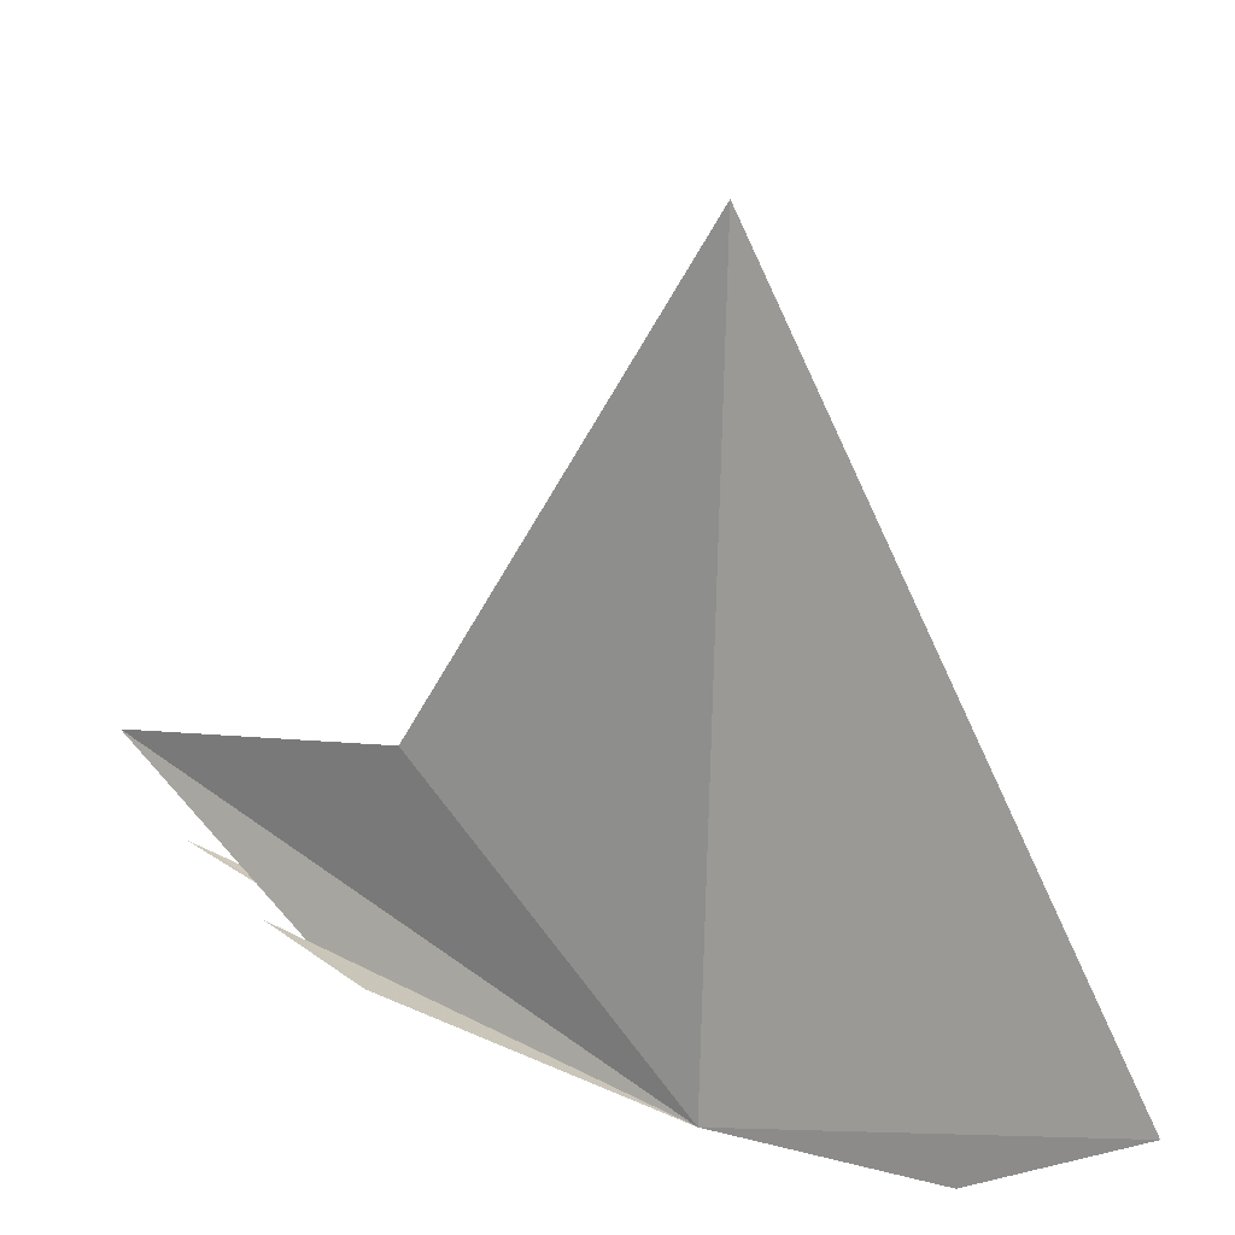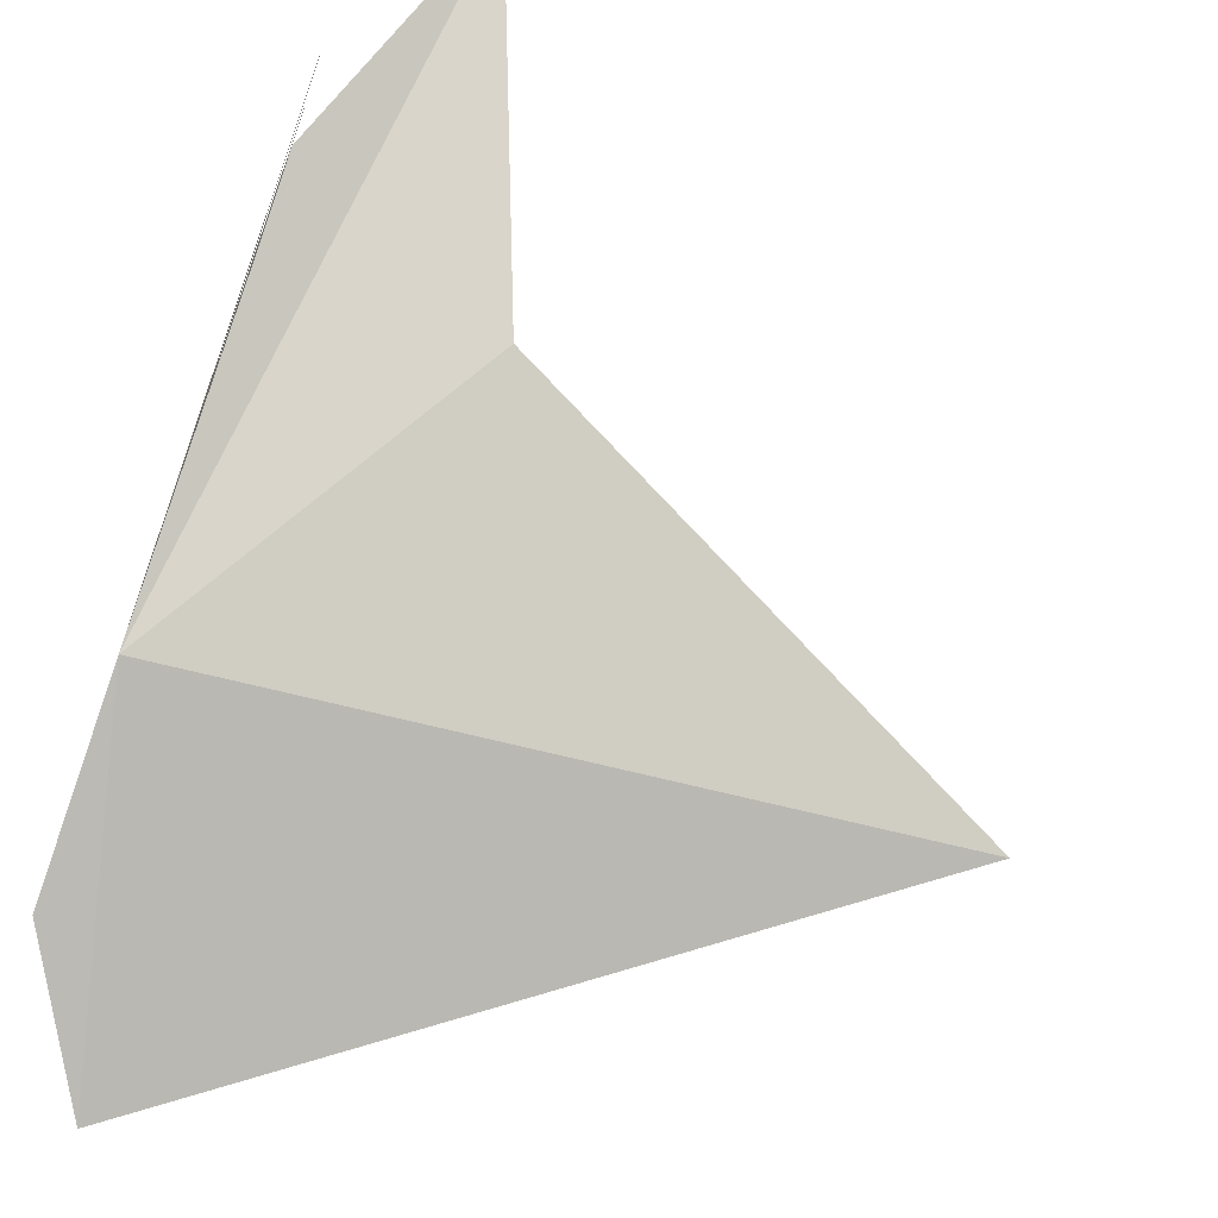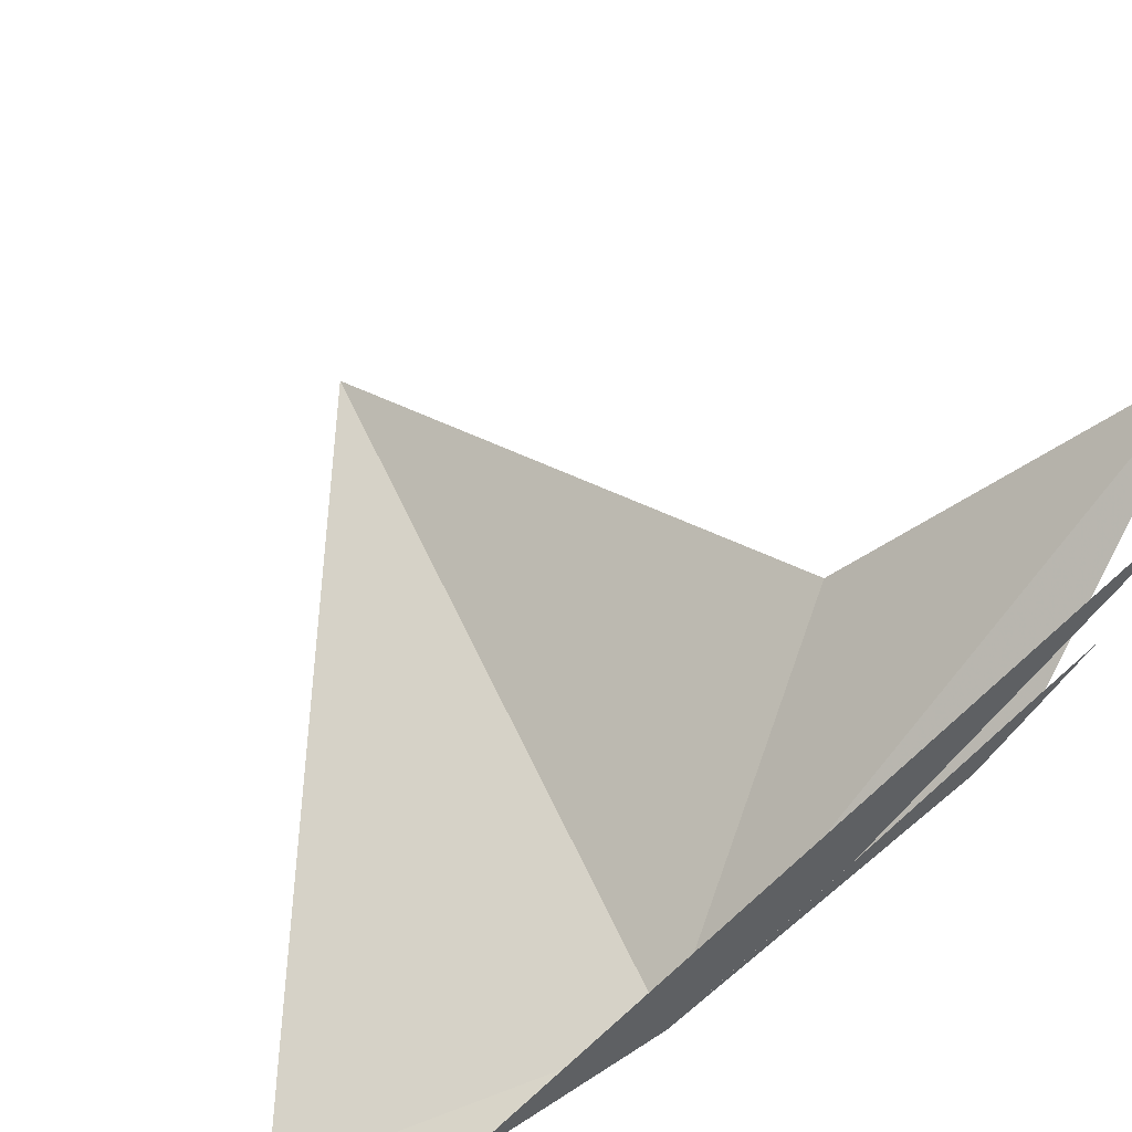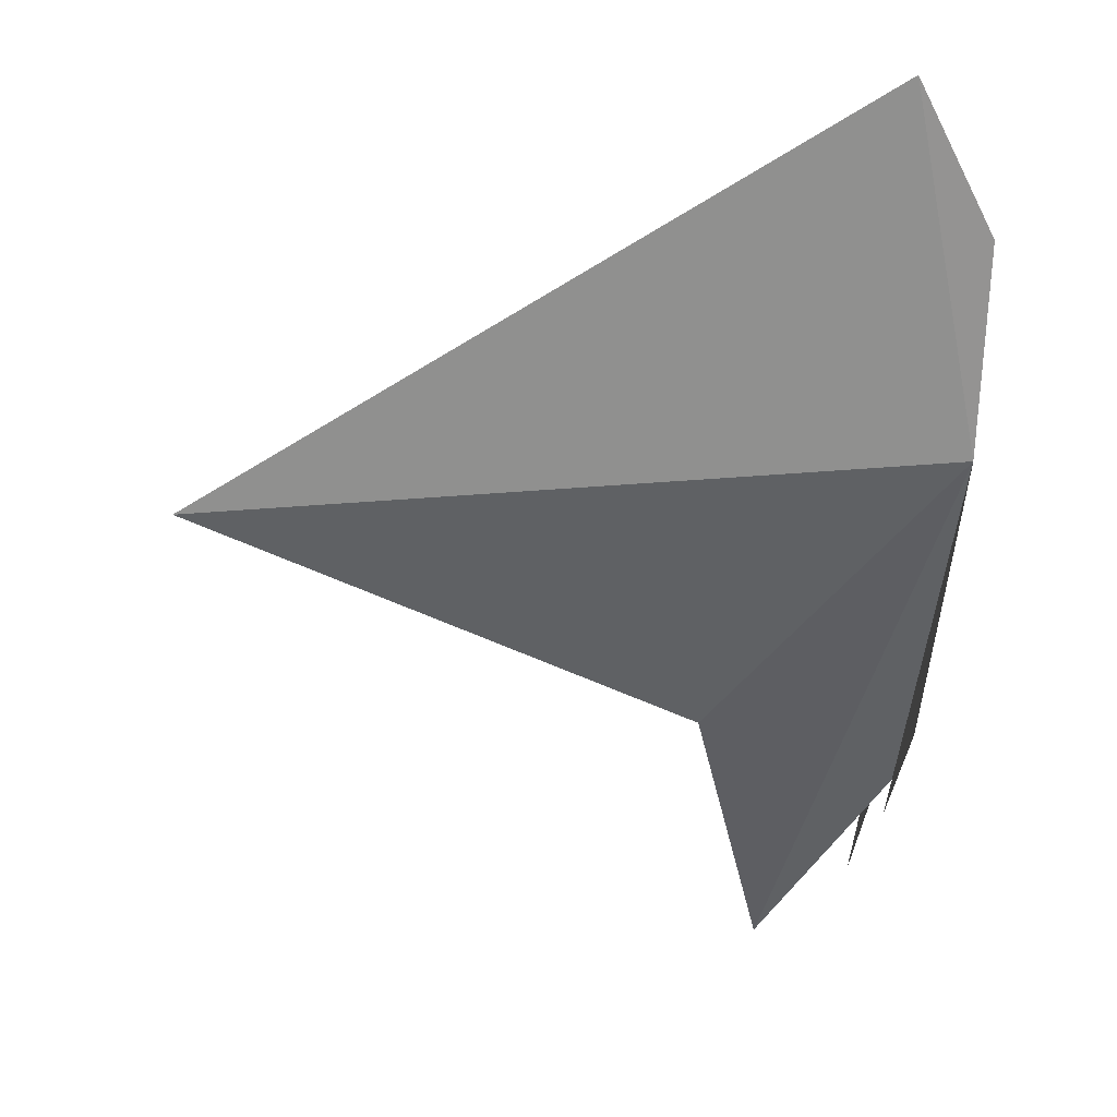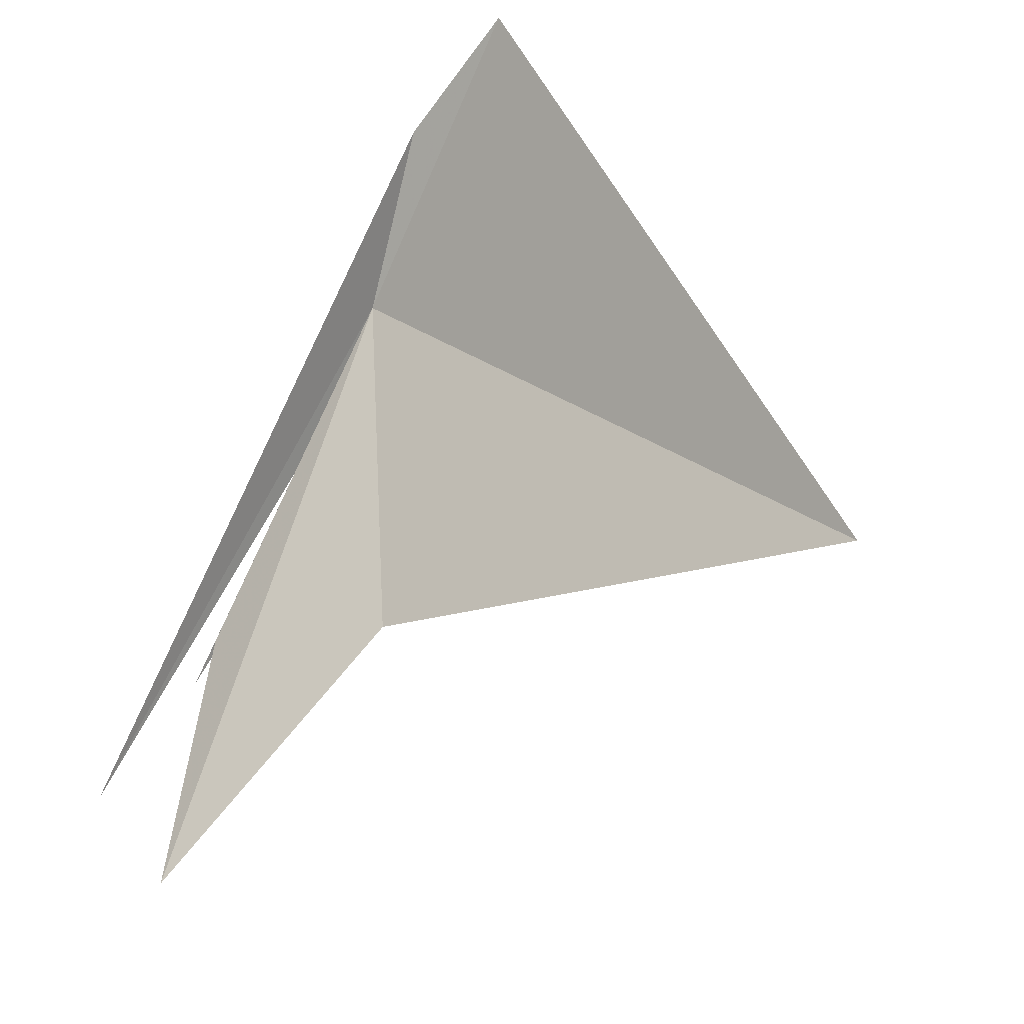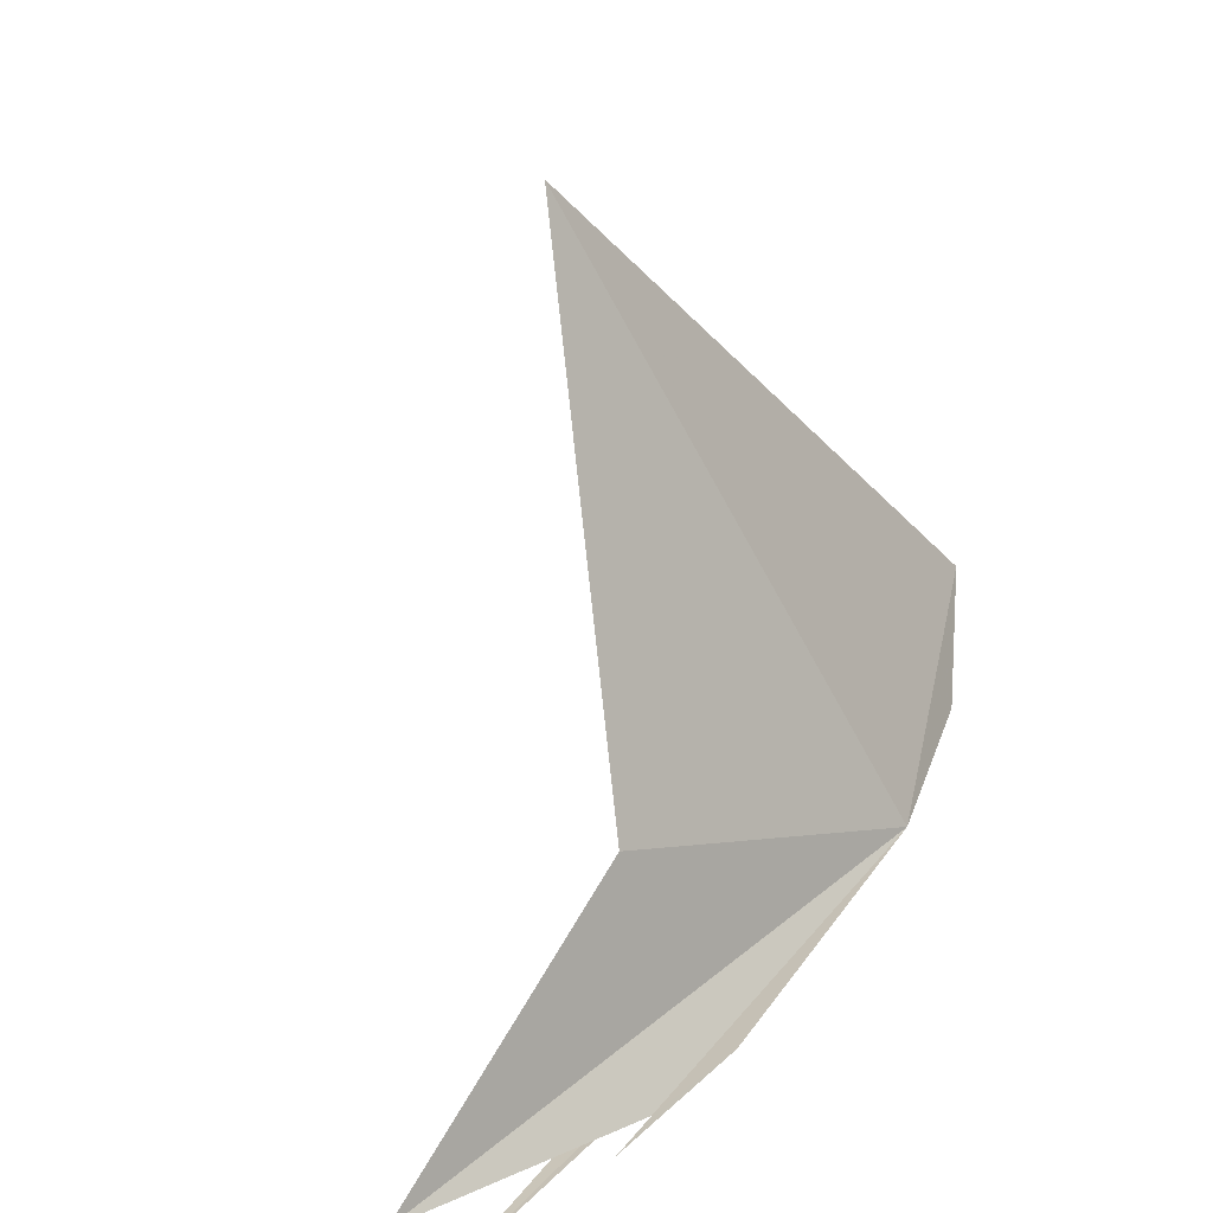
<metadata>
{"format":"obj","ext":"obj","renderer":"f3d","projection":"perspective","resolution":1024,"background":"white","views":[{"elev":-68.4,"azim":-95.2,"up":"+Y"},{"elev":-64.5,"azim":158.3,"up":"+Y"},{"elev":50.7,"azim":61.8,"up":"+Y"},{"elev":3.6,"azim":-9.1,"up":"+Z"},{"elev":24.9,"azim":-139.7,"up":"+Z"},{"elev":-66.4,"azim":-68.7,"up":"+Z"}]}
</metadata>
<code>
v 22.42 47.41 -52.05
v 22.47 50.13 -56.06
v 22.5 51.31 -56.88
v 22.33 46.4 -49.2
v 22.55 53.97 -58.72
v 21.06 54.06 -59.67
v 21.08 45.67 -47.22
v 11.92 48.6 -52.74
v 19.38 50.53 -55.87
v 22.51 51.8 -57.48
v 22.46 49.36 -54.47
f 1 5 4
f 1 4 7
f 1 9 6
f 1 2 10
f 1 10 11
f 1 11 5
f 1 3 2
f 1 6 3
f 1 7 8
f 1 8 9

</code>
